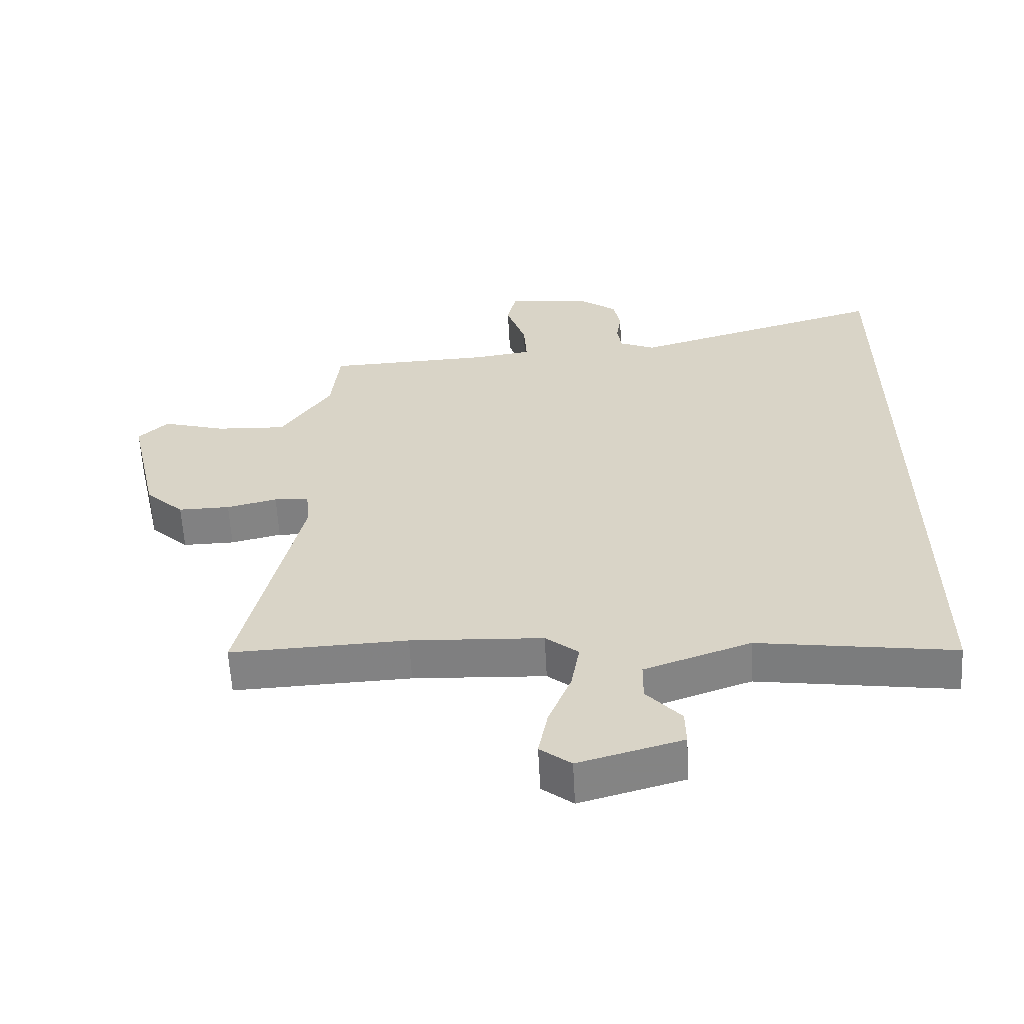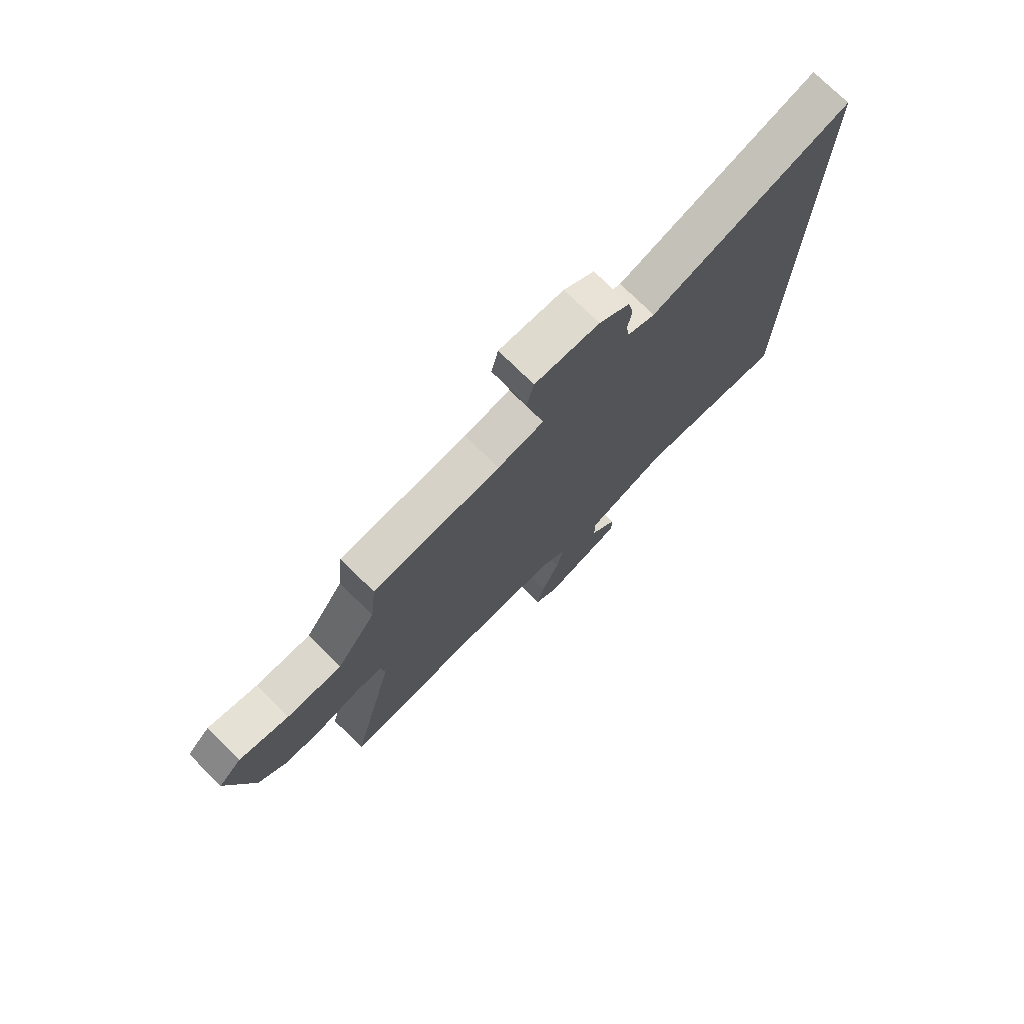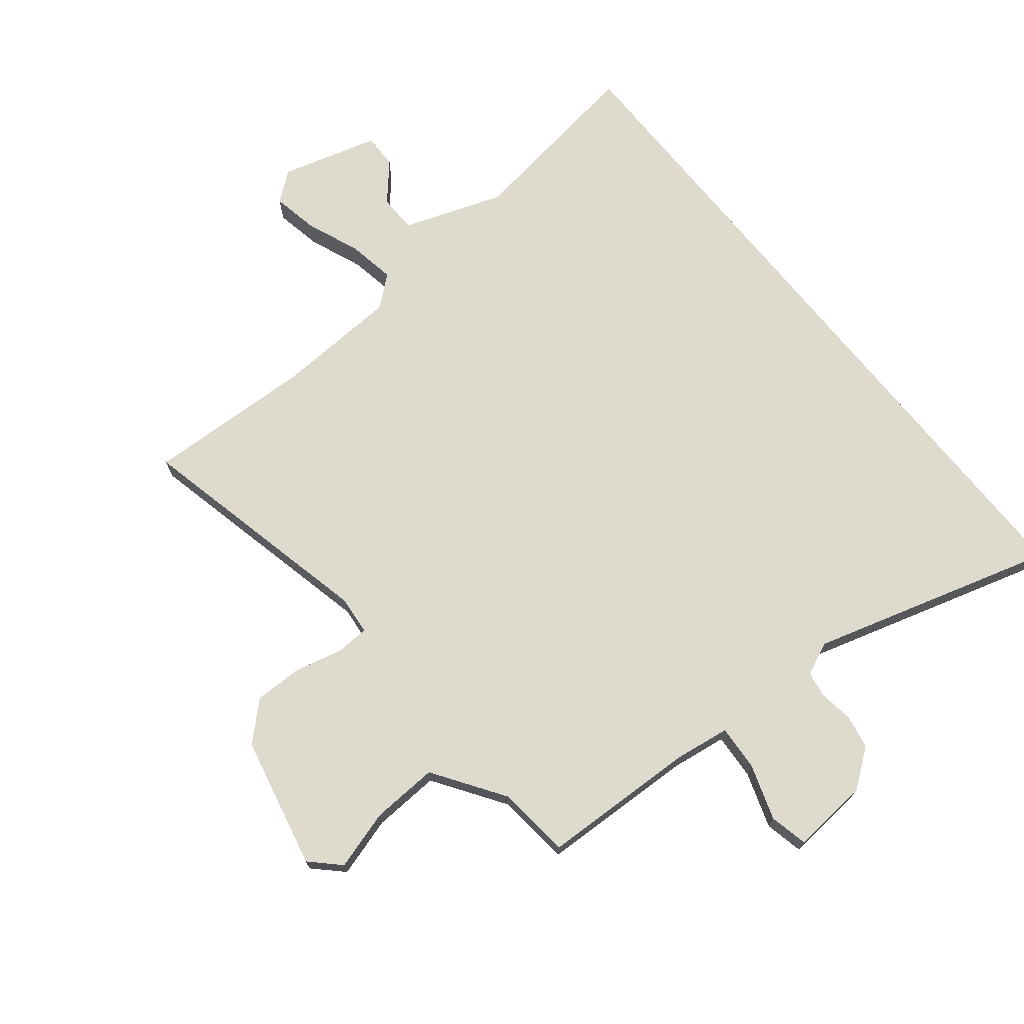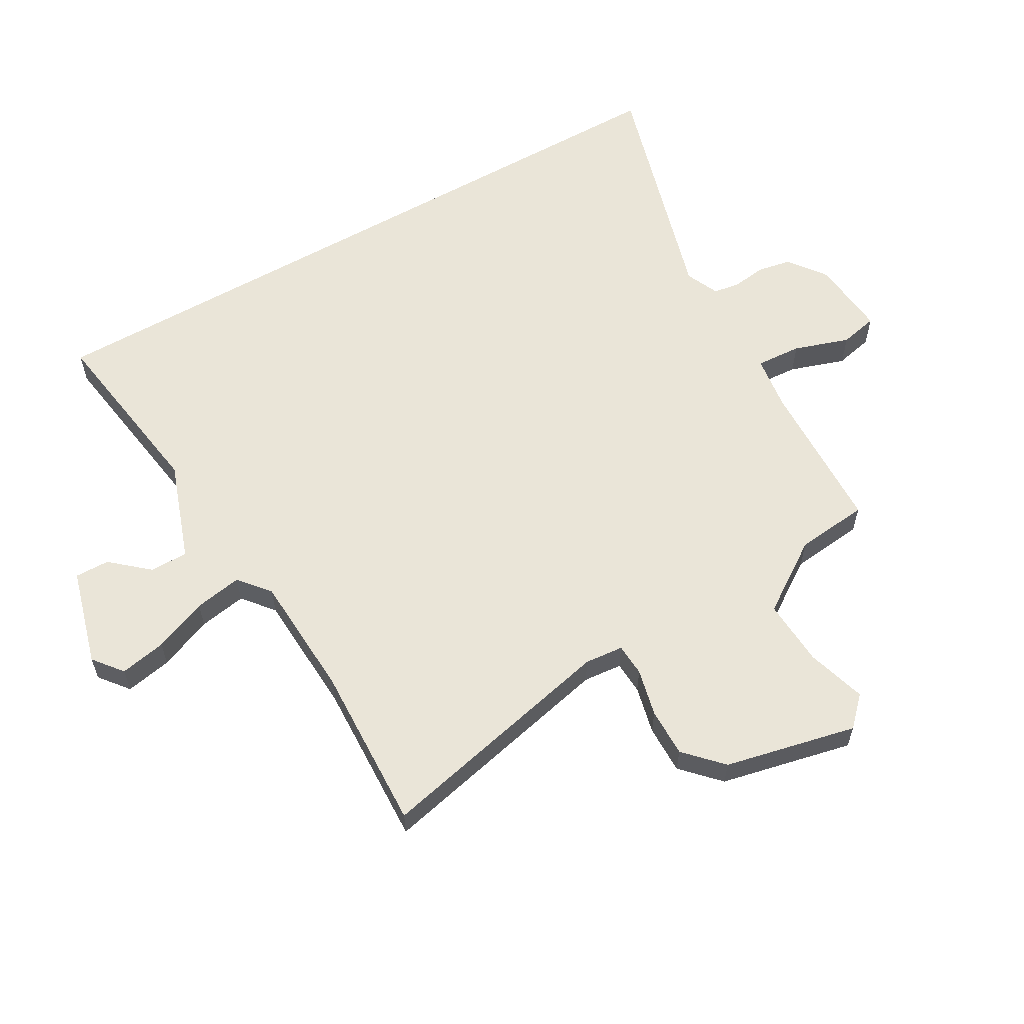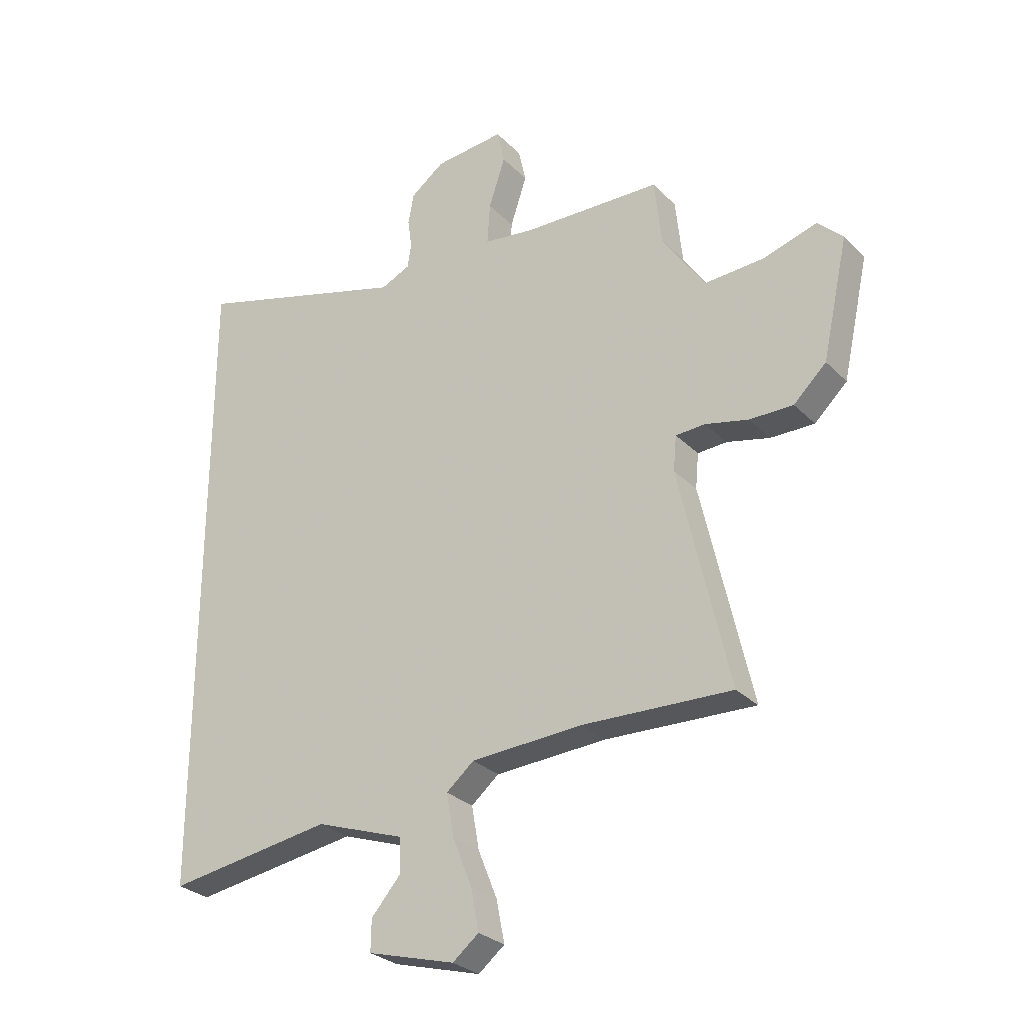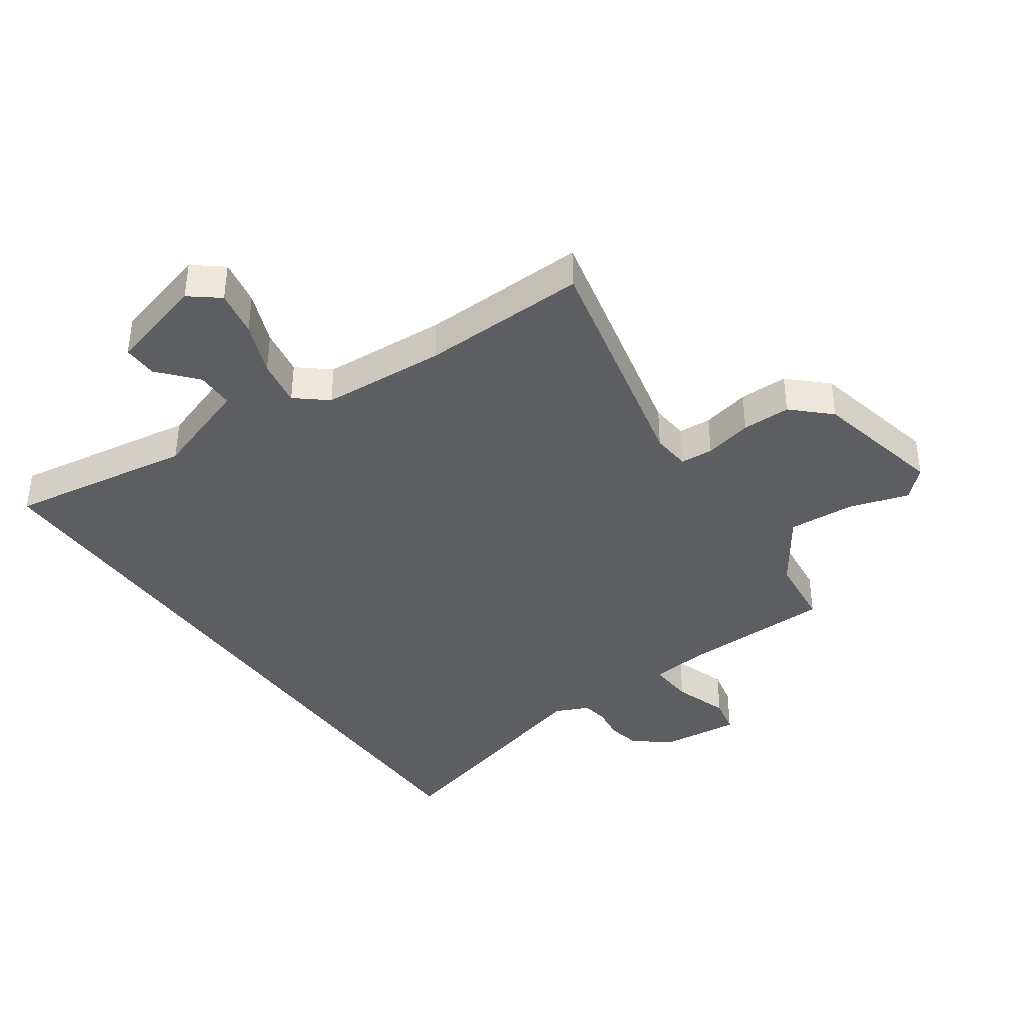
<metadata>
{"format":"obj","ext":"obj","renderer":"f3d","projection":"perspective","resolution":1024,"background":"white","views":[{"elev":-60.4,"azim":3.1,"up":"+Z"},{"elev":75.7,"azim":-45.5,"up":"+Z"},{"elev":71.3,"azim":-38.8,"up":"+Y"},{"elev":59.5,"azim":-119.9,"up":"+Y"},{"elev":-28.6,"azim":-145.2,"up":"+Z"},{"elev":-38.5,"azim":-145.2,"up":"+Y"}]}
</metadata>
<code>
v 0.5 0.07 -0.59
v 0.189 0.07 -0.544
v 0.021 0.07 -0.603
v 0.02 0.07 -0.667
v 0.075 0.07 -0.73
v 0.076 0.07 -0.788
v -0.088 0.07 -0.834
v -0.137 0.07 -0.795
v -0.122 0.07 -0.717
v -0.086 0.07 -0.627
v -0.072 0.07 -0.547
v -0.124 0.07 -0.504
v -0.333 0.07 -0.493
v -0.612 0.07 -0.504
v -0.519 0.07 -0.094
v -0.525 0.07 -0.029
v -0.58 0.07 -0.026
v -0.66 0.07 -0.045
v -0.742 0.07 -0.046
v -0.803 0.07 0.012
v -0.852 0.07 0.233
v -0.805 0.07 0.279
v -0.705 0.07 0.249
v -0.593 0.07 0.243
v -0.513 0.07 0.362
v -0.5 0.07 0.485
v -0.24 0.07 0.494
v -0.146 0.07 0.507
v -0.151 0.07 0.584
v -0.182 0.07 0.677
v -0.168 0.07 0.741
v -0.037 0.07 0.729
v 0.026 0.07 0.682
v 0.037 0.07 0.625
v 0.029 0.07 0.569
v 0.036 0.07 0.524
v 0.092 0.07 0.499
v 0.5 0.07 0.617
v 0.5 0 -0.59
v 0.189 0 -0.544
v 0.021 0 -0.603
v 0.02 0 -0.667
v 0.075 0 -0.73
v 0.076 0 -0.788
v -0.088 0 -0.834
v -0.137 0 -0.795
v -0.122 0 -0.717
v -0.086 0 -0.627
v -0.072 0 -0.547
v -0.124 0 -0.504
v -0.333 0 -0.493
v -0.612 0 -0.504
v -0.519 0 -0.094
v -0.525 0 -0.029
v -0.58 0 -0.026
v -0.66 0 -0.045
v -0.742 0 -0.046
v -0.803 0 0.012
v -0.852 0 0.233
v -0.805 0 0.279
v -0.705 0 0.249
v -0.593 0 0.243
v -0.513 0 0.362
v -0.5 0 0.485
v -0.24 0 0.494
v -0.146 0 0.507
v -0.151 0 0.584
v -0.182 0 0.677
v -0.168 0 0.741
v -0.037 0 0.729
v 0.026 0 0.682
v 0.037 0 0.625
v 0.029 0 0.569
v 0.036 0 0.524
v 0.092 0 0.499
v 0.5 0 0.617
f 37 38 1 2
f 36 37 2 3
f 35 36 3 4
f 33 34 35
f 32 33 35
f 31 32 35
f 30 31 35
f 29 30 35
f 28 29 35 4
f 27 28 4
f 25 26 27 4
f 24 25 4
f 21 22 23
f 20 21 23
f 19 20 23
f 18 19 23
f 17 18 23
f 16 17 23 24
f 13 14 15
f 12 13 15 16
f 11 12 16 24
f 8 9 10
f 7 8 10
f 6 7 10
f 5 6 10
f 4 5 10
f 4 10 11
f 4 11 24
f 40 39 76 75
f 41 40 75 74
f 42 41 74 73
f 73 72 71
f 73 71 70
f 73 70 69
f 73 69 68
f 73 68 67
f 42 73 67 66
f 42 66 65
f 42 65 64 63
f 42 63 62
f 61 60 59
f 61 59 58
f 61 58 57
f 61 57 56
f 61 56 55
f 62 61 55 54
f 53 52 51
f 54 53 51 50
f 62 54 50 49
f 48 47 46
f 48 46 45
f 48 45 44
f 48 44 43
f 48 43 42
f 49 48 42
f 62 49 42
f 1 39 40 2
f 2 40 41 3
f 3 41 42 4
f 4 42 43 5
f 5 43 44 6
f 6 44 45 7
f 7 45 46 8
f 8 46 47 9
f 9 47 48 10
f 10 48 49 11
f 11 49 50 12
f 12 50 51 13
f 13 51 52 14
f 14 52 53 15
f 15 53 54 16
f 16 54 55 17
f 17 55 56 18
f 18 56 57 19
f 19 57 58 20
f 20 58 59 21
f 21 59 60 22
f 22 60 61 23
f 23 61 62 24
f 24 62 63 25
f 25 63 64 26
f 26 64 65 27
f 27 65 66 28
f 28 66 67 29
f 29 67 68 30
f 30 68 69 31
f 31 69 70 32
f 32 70 71 33
f 33 71 72 34
f 34 72 73 35
f 35 73 74 36
f 36 74 75 37
f 37 75 76 38
f 38 76 39 1

</code>
